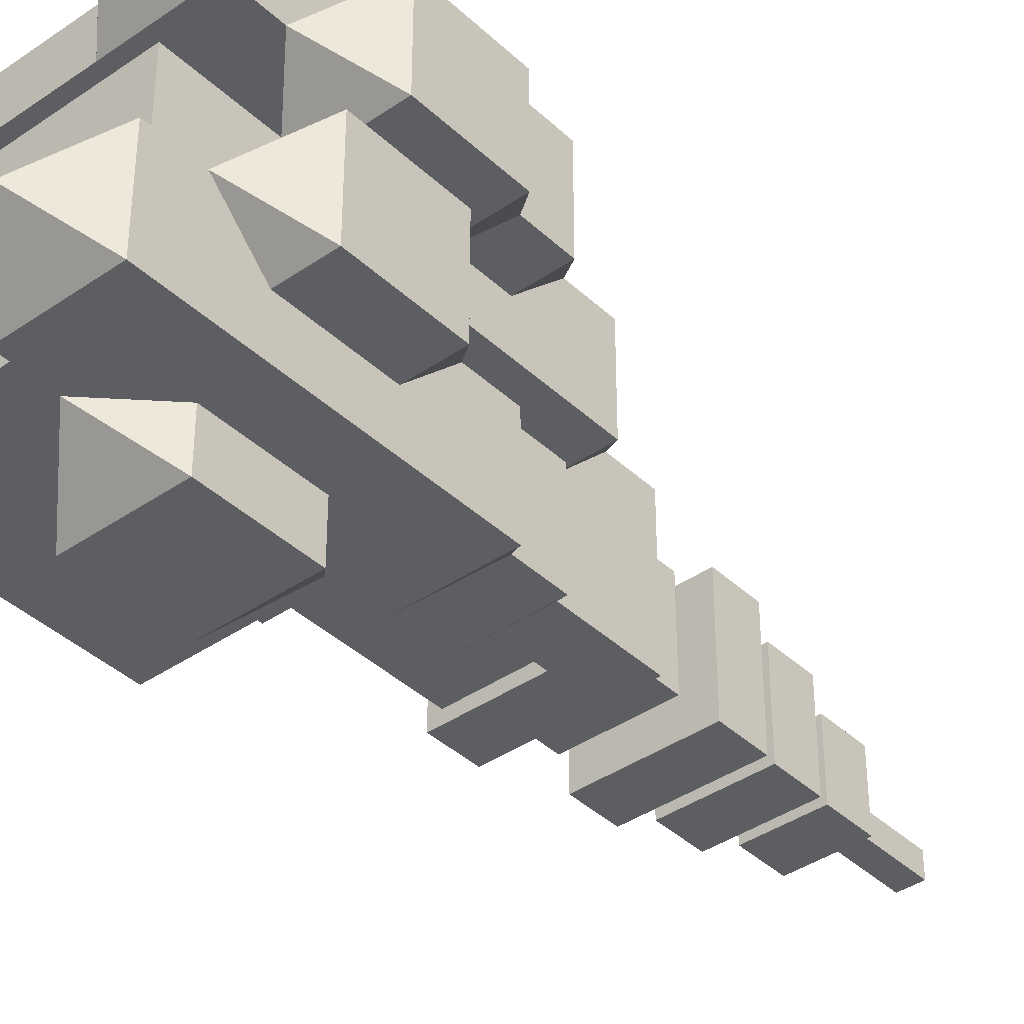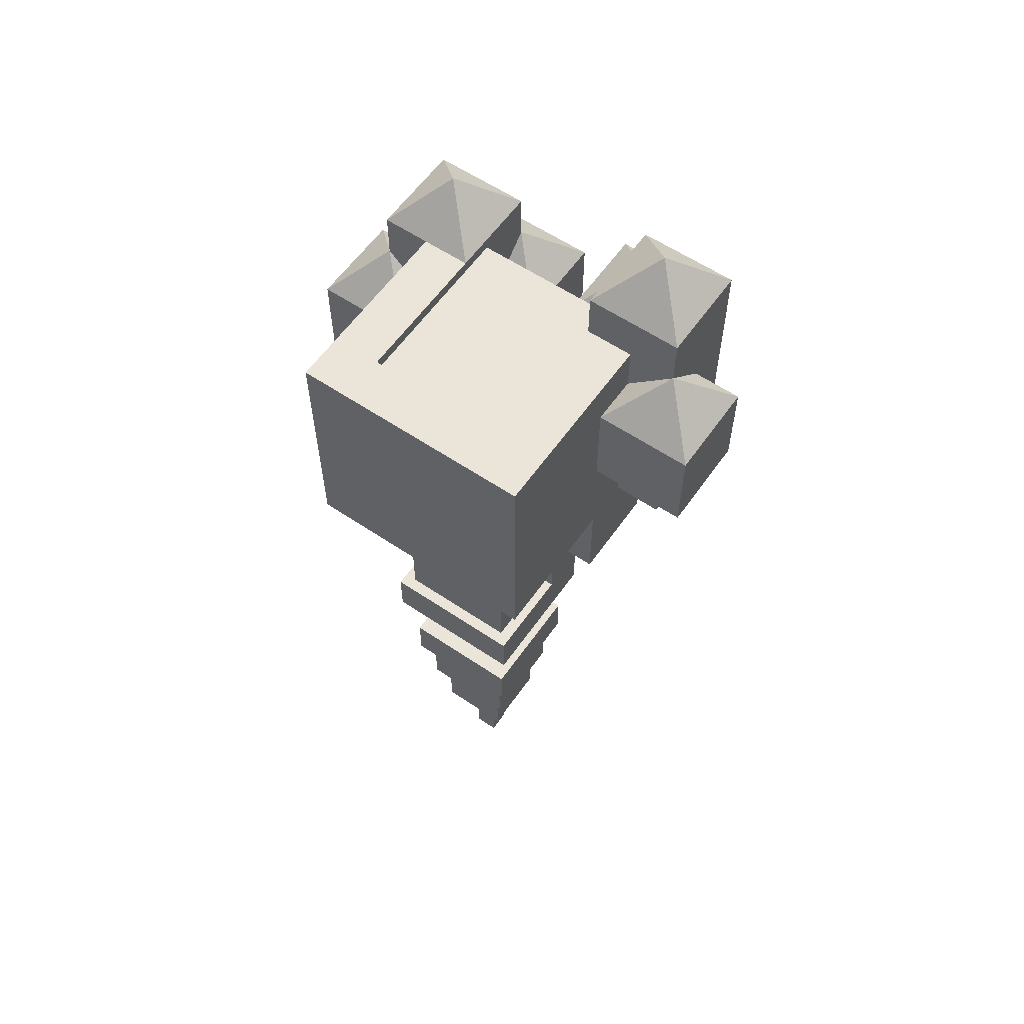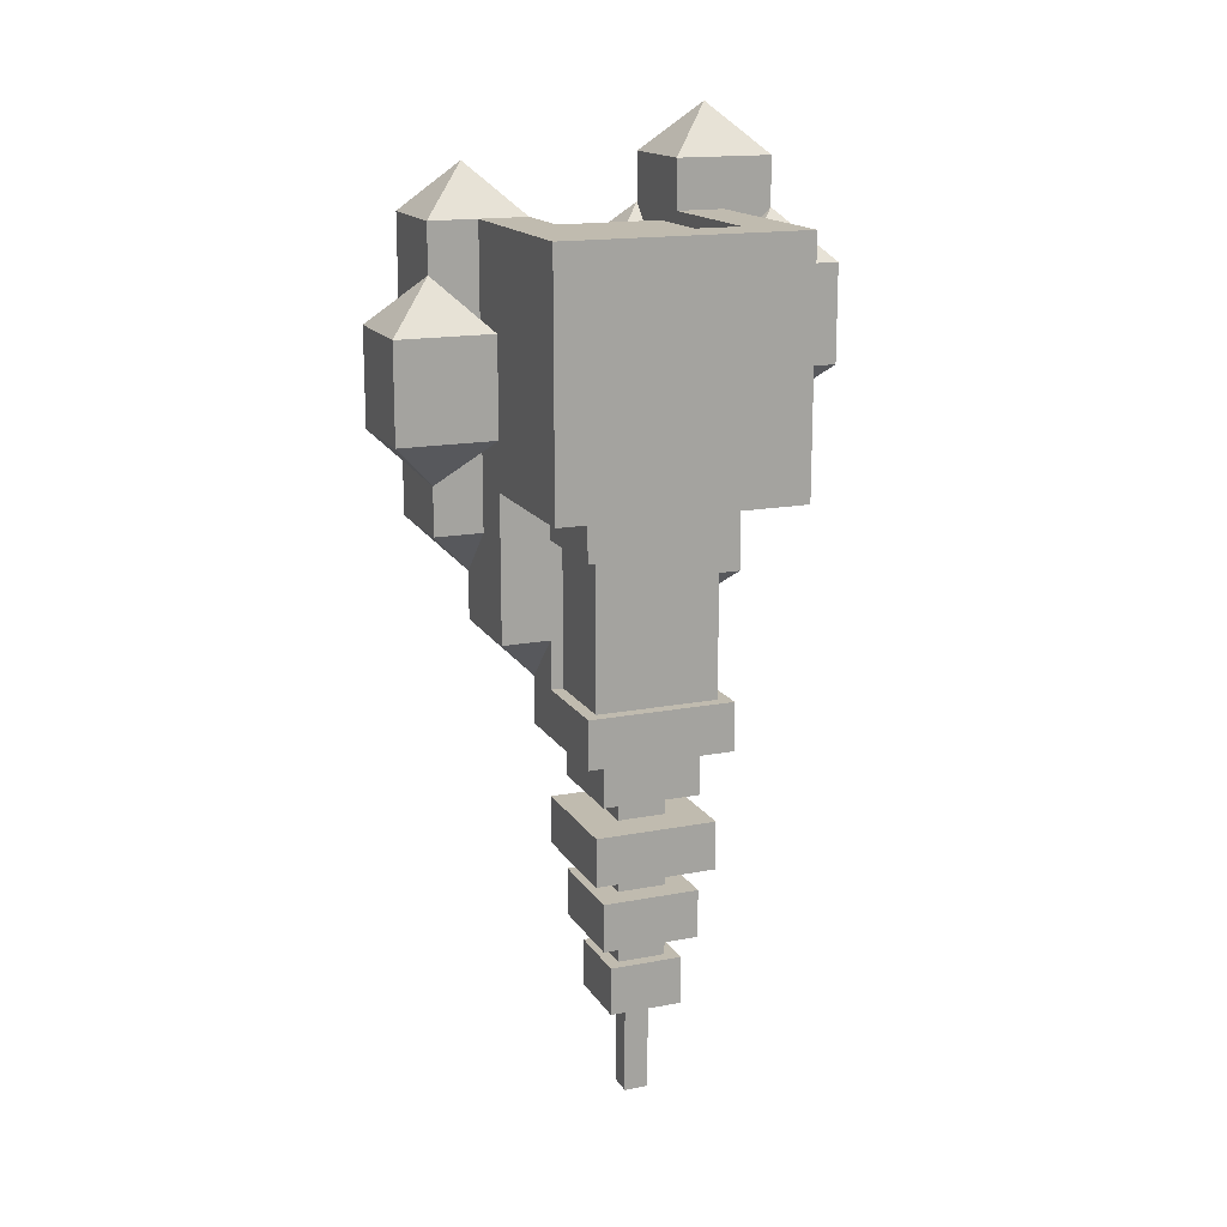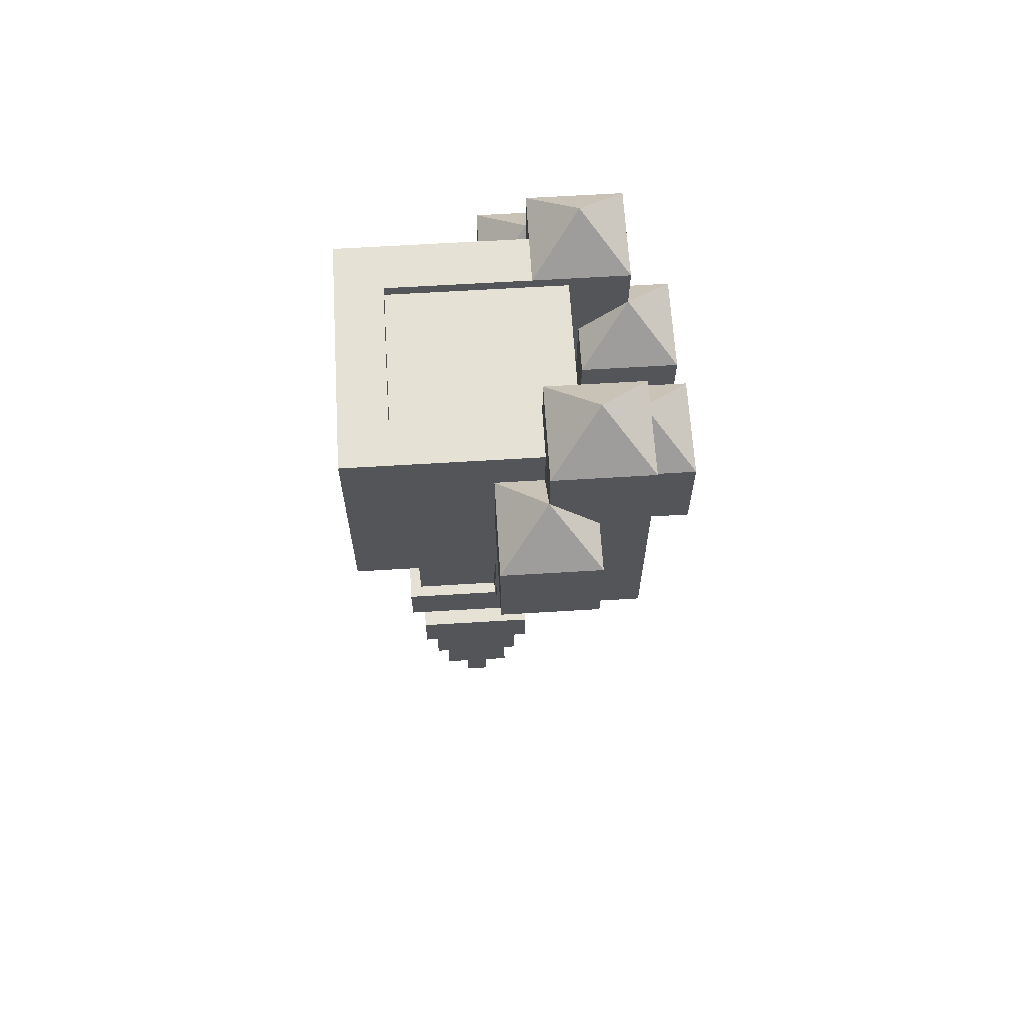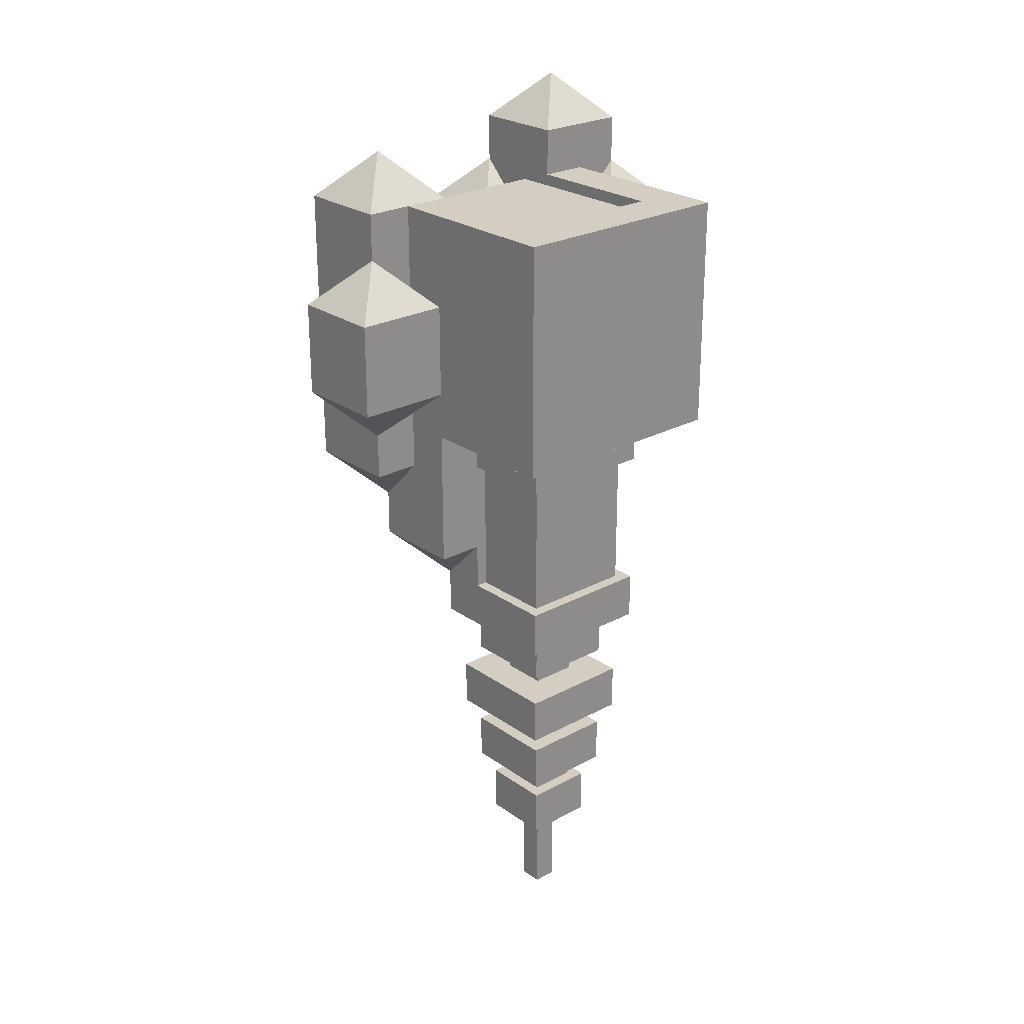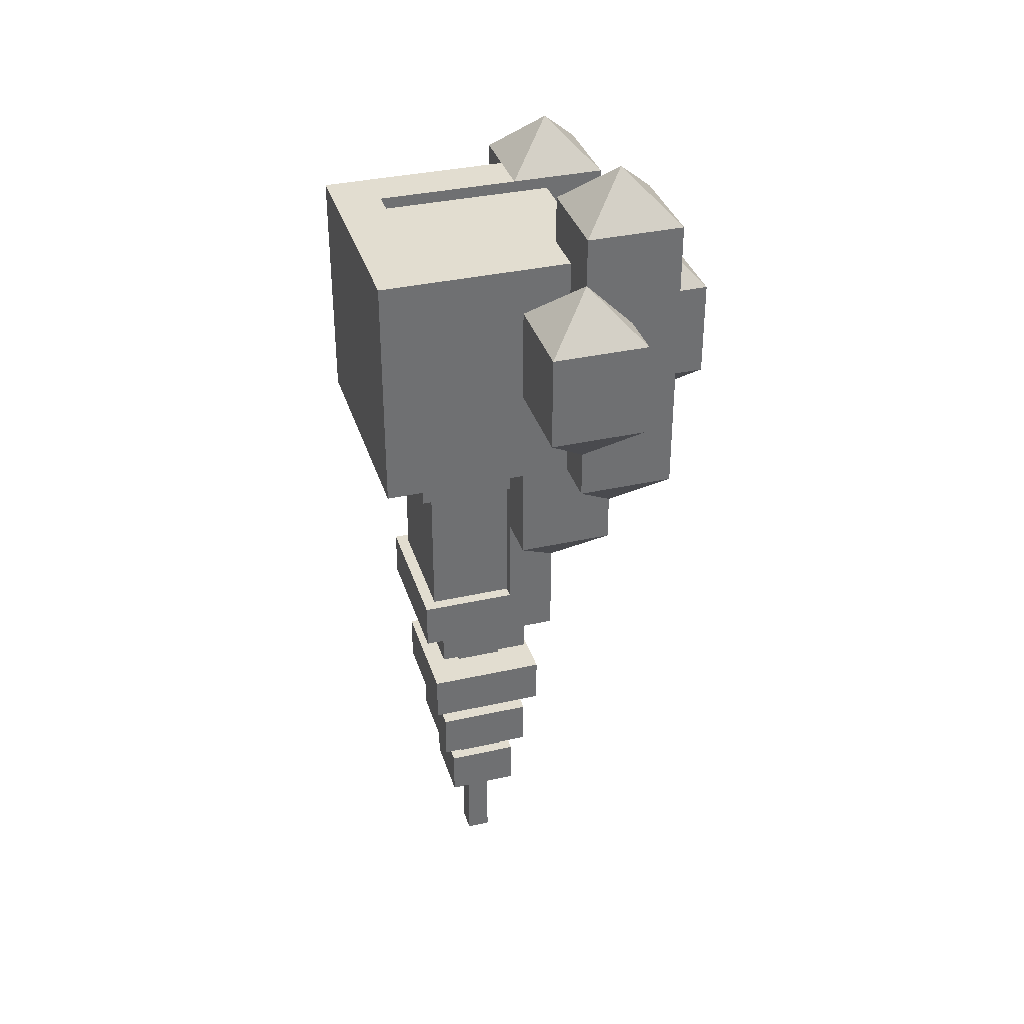
<metadata>
{"format":"obj","ext":"obj","renderer":"f3d","projection":"perspective","resolution":1024,"background":"white","views":[{"elev":-39.2,"azim":-139.2,"up":"+Z"},{"elev":59.1,"azim":124.8,"up":"+Y"},{"elev":16.0,"azim":68.3,"up":"+Y"},{"elev":64.9,"azim":176.5,"up":"+Y"},{"elev":24.9,"azim":48.7,"up":"+Y"},{"elev":35.3,"azim":163.4,"up":"+Y"}]}
</metadata>
<code>
o ARM_LEFT_DECO_DIAMOND_Cube.361
v -0.75 0.9375 0.09375
v -0.75 1.312 0.09375
v -0.75 0.9375 0.2188
v -0.75 1.312 0.2188
v -0.625 0.9375 0.09375
v -0.625 1.312 0.09375
v -0.625 0.9375 0.2188
v -0.625 1.312 0.2188
v -0.6875 0.875 0.1562
v -0.6875 1.375 0.1562
v -0.75 1 -0.09375
v -0.75 1.375 -0.09375
v -0.75 1 -0.2188
v -0.75 1.375 -0.2188
v -0.625 1.375 -0.09375
v -0.625 1 -0.2188
v -0.625 1.375 -0.2188
v -0.6875 0.9375 -0.1562
v -0.6875 1.438 -0.1562
v -0.8125 1.125 -0.03125
v -0.8125 1.25 -0.03125
v -0.8125 1.125 -0.1562
v -0.8125 1.25 -0.1562
v -0.6875 1.125 -0.03125
v -0.6875 1.25 -0.03125
v -0.6875 1.125 -0.1562
v -0.6875 1.25 -0.1562
v -0.75 1.062 -0.09375
v -0.75 1.312 -0.09375
v -0.8125 1.062 0.03125
v -0.8125 1.188 0.03125
v -0.8125 1.062 0.1562
v -0.8125 1.188 0.1562
v -0.6875 1.062 0.03125
v -0.6875 1.188 0.03125
v -0.6875 1.062 0.1562
v -0.6875 1.188 0.1562
v -0.75 1 0.09375
v -0.75 1.25 0.09375
v -0.6875 1.062 0.1562
v -0.6875 1.188 0.1562
v -0.6875 1.062 0.2812
v -0.6875 1.188 0.2812
v -0.5625 1.062 0.1562
v -0.5625 1.188 0.1562
v -0.5625 1.062 0.2812
v -0.5625 1.188 0.2812
v -0.625 1 0.2188
v -0.625 1.25 0.2188
v -0.6875 0.875 -0.03125
v -0.6875 1 -0.03125
v -0.6875 0.875 -0.1562
v -0.6875 1 -0.1562
v -0.5625 0.875 -0.03125
v -0.5625 1 -0.03125
v -0.5625 0.875 -0.1562
v -0.5625 1 -0.1562
v -0.625 0.8125 -0.09375
v -0.625 1.062 -0.09375
v -0.6875 0.8125 0.03125
v -0.6875 1 0.03125
v -0.6875 0.8125 0.1562
v -0.6875 1 0.1562
v -0.5625 0.8125 0.03125
v -0.5625 1 0.03125
v -0.5625 0.8125 0.1562
v -0.5625 1 0.1562
v -0.625 0.75 0.09375
v -0.625 1.062 0.09375
v -0.6875 1.125 -0.1562
v -0.6875 1.25 -0.1562
v -0.6875 1.125 -0.2812
v -0.6875 1.25 -0.2812
v -0.5625 1.125 -0.1562
v -0.5625 1.25 -0.1562
v -0.5625 1.125 -0.2812
v -0.5625 1.25 -0.2812
v -0.625 1.062 -0.2188
v -0.625 1.312 -0.2188
v -0.6875 0.9375 0.09375
v -0.6875 1.312 0.09375
v -0.625 1 -0.1563
v -0.625 1.375 -0.1563
v -0.6875 1 -0.09375
v -0.6875 1.375 -0.09375
v -0.75 1.312 -0.09375
v -0.75 1.312 -0.2188
v -0.625 1.312 -0.2188
v -0.625 1.312 -0.09375
v -0.625 1.312 -0.1563
v -0.6875 1.312 -0.09375
v -0.5625 0.8125 0.09375
v -0.5625 1 0.09375
v -0.6875 0.9375 0.03125
v -0.6875 0.9375 0.1562
v -0.5625 0.9375 0.1562
v -0.5625 0.9375 0.03125
v -0.5625 0.9375 0.09375
f 1 3 4 2
f 3 7 8 4
f 7 5 6 8
f 80 1 2 81
f 8 10 4
f 3 9 7
f 7 9 5
f 80 9 1
f 1 9 3
f 4 10 2
f 81 10 6
f 6 10 8
f 86 12 14 87
f 87 14 17 88
f 90 83 15 89
f 91 85 12 86
f 17 14 19
f 13 16 18
f 12 85 19
f 18 84 11
f 11 13 18
f 14 12 19
f 19 85 15
f 19 83 17
f 20 21 23 22
f 22 23 27 26
f 26 27 25 24
f 24 25 21 20
f 27 23 29
f 22 26 28
f 26 24 28
f 24 20 28
f 20 22 28
f 23 21 29
f 21 25 29
f 25 27 29
f 30 32 33 31
f 32 36 37 33
f 36 34 35 37
f 34 30 31 35
f 37 39 33
f 32 38 36
f 36 38 34
f 34 38 30
f 30 38 32
f 33 39 31
f 31 39 35
f 35 39 37
f 40 42 43 41
f 42 46 47 43
f 46 44 45 47
f 44 40 41 45
f 47 49 43
f 42 48 46
f 46 48 44
f 44 48 40
f 40 48 42
f 43 49 41
f 41 49 45
f 45 49 47
f 50 51 53 52
f 52 53 57 56
f 56 57 55 54
f 54 55 51 50
f 57 53 59
f 52 56 58
f 56 54 58
f 54 50 58
f 50 52 58
f 53 51 59
f 51 55 59
f 55 57 59
f 94 95 63 61
f 95 96 67 63
f 98 97 65 93
f 97 94 61 65
f 67 69 63
f 62 68 66
f 92 68 64
f 64 68 60
f 60 68 62
f 63 69 61
f 61 69 65
f 93 69 67
f 70 71 73 72
f 72 73 77 76
f 76 77 75 74
f 74 75 71 70
f 77 73 79
f 72 76 78
f 76 74 78
f 74 70 78
f 70 72 78
f 73 71 79
f 71 75 79
f 75 77 79
f 2 10 81
f 88 17 83 90
f 89 15 85 91
f 15 83 19
f 16 88 90 82
f 84 91 86 11
f 16 82 18
f 13 87 88 16
f 11 86 87 13
f 96 98 93 67
f 64 60 94 97
f 62 66 96 95
f 60 62 95 94
f 65 69 93
f 66 68 92
f 66 92 98 96
o ARM_LEFT_BLASTER_Cube.028
v -0.375 1 0.1562
v -0.375 1.312 0.1562
v -0.6875 1 0.1562
v -0.6875 1.312 0.1562
v -0.375 1 -0.1562
v -0.375 1.312 -0.1562
v -0.6875 1 -0.1562
v -0.6875 1.312 -0.1562
v -0.4375 1 0.09375
v -0.625 1 0.09375
v -0.4375 1 -0.09375
v -0.625 1 -0.09375
v -0.6875 1.062 0.09375
v -0.6719 1.297 -0.09375
v -0.6719 1.297 0.09375
v -0.6875 1.062 -0.09375
v -0.4375 1.312 0.09375
v -0.4375 1.312 -0.09375
v -0.4375 1.297 0.09375
v -0.4375 1.297 -0.09375
v -0.6875 1.312 -0.09375
v -0.6875 1.312 0.09375
v -0.6719 1.062 -0.09375
v -0.6719 1.062 0.09375
v -0.4531 0.75 -0.07812
v -0.4531 0.9375 -0.07812
v -0.5625 0.9375 0.09375
v -0.5625 0.75 0.09375
v -0.5625 0.75 -0.09375
v -0.5625 0.9375 -0.09375
v -0.4531 0.9375 0.07812
v -0.4531 0.75 0.07812
v -0.5625 0.75 -0.07812
v -0.5625 0.9375 -0.07812
v -0.4375 0.9375 -0.09375
v -0.4375 0.75 -0.09375
v -0.4375 0.9375 0.09375
v -0.4375 0.75 0.09375
v -0.5625 0.9375 0.07812
v -0.5625 0.75 0.07812
v -0.625 0.6875 0.09375
v -0.4375 0.6875 0.09375
v -0.625 0.6875 -0.09375
v -0.4375 0.6875 -0.09375
v -0.6719 1.297 -0.09375
v -0.6719 1.297 0.09375
v -0.4375 1.297 0.09375
v -0.4375 1.297 -0.09375
v -0.6719 1.062 -0.09375
v -0.6719 1.062 0.09375
v -0.4688 0.6875 0.0625
v -0.5938 0.6875 0.0625
v -0.4688 0.6875 -0.0625
v -0.5938 0.6875 -0.0625
v -0.4531 0.75 -0.07812
v -0.4531 0.9375 -0.07812
v -0.4531 0.9375 0.07812
v -0.4531 0.75 0.07812
v -0.5625 0.75 -0.07812
v -0.5625 0.9375 -0.07812
v -0.5625 0.9375 0.07812
v -0.5625 0.75 0.07812
v -0.5938 0.625 0.0625
v -0.4688 0.625 0.0625
v -0.5938 0.625 -0.0625
v -0.4688 0.625 -0.0625
v -0.5 0.5938 0.03125
v -0.5 0.6562 0.03125
v -0.5625 0.5938 0.03125
v -0.5625 0.6562 0.03125
v -0.5 0.5938 -0.03125
v -0.5 0.6562 -0.03125
v -0.5625 0.5938 -0.03125
v -0.5625 0.6562 -0.03125
v -0.5625 0.5312 0.03125
v -0.5 0.5312 0.03125
v -0.5625 0.5312 -0.03125
v -0.5 0.5312 -0.03125
v -0.5625 0.5 0.03125
v -0.5 0.5 0.03125
v -0.5625 0.5 -0.03125
v -0.5 0.5 -0.03125
v -0.5625 0.4375 0.03125
v -0.5 0.4375 0.03125
v -0.5625 0.4375 -0.03125
v -0.5 0.4375 -0.03125
v -0.5625 0.4062 0.03125
v -0.5 0.4062 0.03125
v -0.5625 0.4062 -0.03125
v -0.5 0.4062 -0.03125
v -0.6094 0.5938 0.07812
v -0.4531 0.5938 0.07812
v -0.6094 0.5938 -0.07812
v -0.4531 0.5938 -0.07812
v -0.6094 0.5312 0.07812
v -0.4531 0.5312 0.07812
v -0.6094 0.5312 -0.07812
v -0.4531 0.5312 -0.07812
v -0.5938 0.5 0.0625
v -0.4688 0.5 0.0625
v -0.5938 0.5 -0.0625
v -0.4688 0.5 -0.0625
v -0.5938 0.4375 0.0625
v -0.4688 0.4375 0.0625
v -0.5938 0.4375 -0.0625
v -0.4688 0.4375 -0.0625
v -0.5469 0.2188 0.01562
v -0.5156 0.2188 0.01562
v -0.5469 0.2188 -0.01562
v -0.5156 0.2188 -0.01562
v -0.5156 0.3438 -0.01562
v -0.5156 0.3438 0.01562
v -0.5469 0.3438 0.01562
v -0.5469 0.3438 -0.01562
v -0.5781 0.4062 0.04688
v -0.4844 0.4062 0.04688
v -0.5781 0.4062 -0.04688
v -0.4844 0.4062 -0.04688
v -0.5781 0.3438 -0.04688
v -0.4844 0.3438 0.04688
v -0.4844 0.3438 -0.04688
v -0.5781 0.3438 0.04688
f 99 100 102 101
f 102 120 111 101
f 105 106 104 103
f 103 104 100 99
f 106 119 116 104
f 101 105 103 99
f 139 140 136 126
f 139 108 110 141
f 109 133 128 110
f 106 105 114 119
f 120 115 117 113
f 105 101 111 114
f 100 104 116 115
f 102 100 115 120
f 115 116 118 117
f 114 111 122 121
f 116 119 112 118
f 119 114 121 112
f 111 120 113 122
f 135 125 137 129
f 108 139 126 125
f 141 110 128 127
f 142 141 127 134
f 133 135 129 124
f 136 134 123 130
f 128 133 124 132
f 127 128 132 131
f 140 142 134 136
f 134 127 131 123
f 107 135 133 109
f 125 126 138 137
f 107 108 125 135
f 126 136 130 138
f 139 141 142 140
f 165 166 168 167
f 167 168 172 171
f 171 172 170 169
f 169 170 166 165
f 175 176 180 179
f 174 173 177 178
f 176 174 178 180
f 173 175 179 177
f 183 184 188 187
f 212 209 208 207
f 182 181 185 186
f 184 182 186 188
f 181 183 187 185
f 192 190 194 196
f 189 191 195 193
f 190 189 193 194
f 191 192 196 195
f 200 198 202 204
f 197 199 203 201
f 199 200 204 203
f 198 197 201 202
f 210 211 205 206
f 209 210 206 208
f 211 212 207 205
f 214 213 220 218
f 205 207 208 206
f 216 214 218 219
f 213 215 217 220
f 215 216 219 217
f 219 218 220 217
f 214 216 215 213
f 197 198 200 199
f 189 190 192 191
f 201 203 204 202
f 193 195 196 194
f 153 157 158 154
f 151 149 162 164
f 145 146 143 144
f 147 148 144 143
f 153 154 155 156
f 156 155 159 160
f 161 163 164 162
f 150 152 163 161
f 152 151 164 163
f 149 150 161 162

</code>
